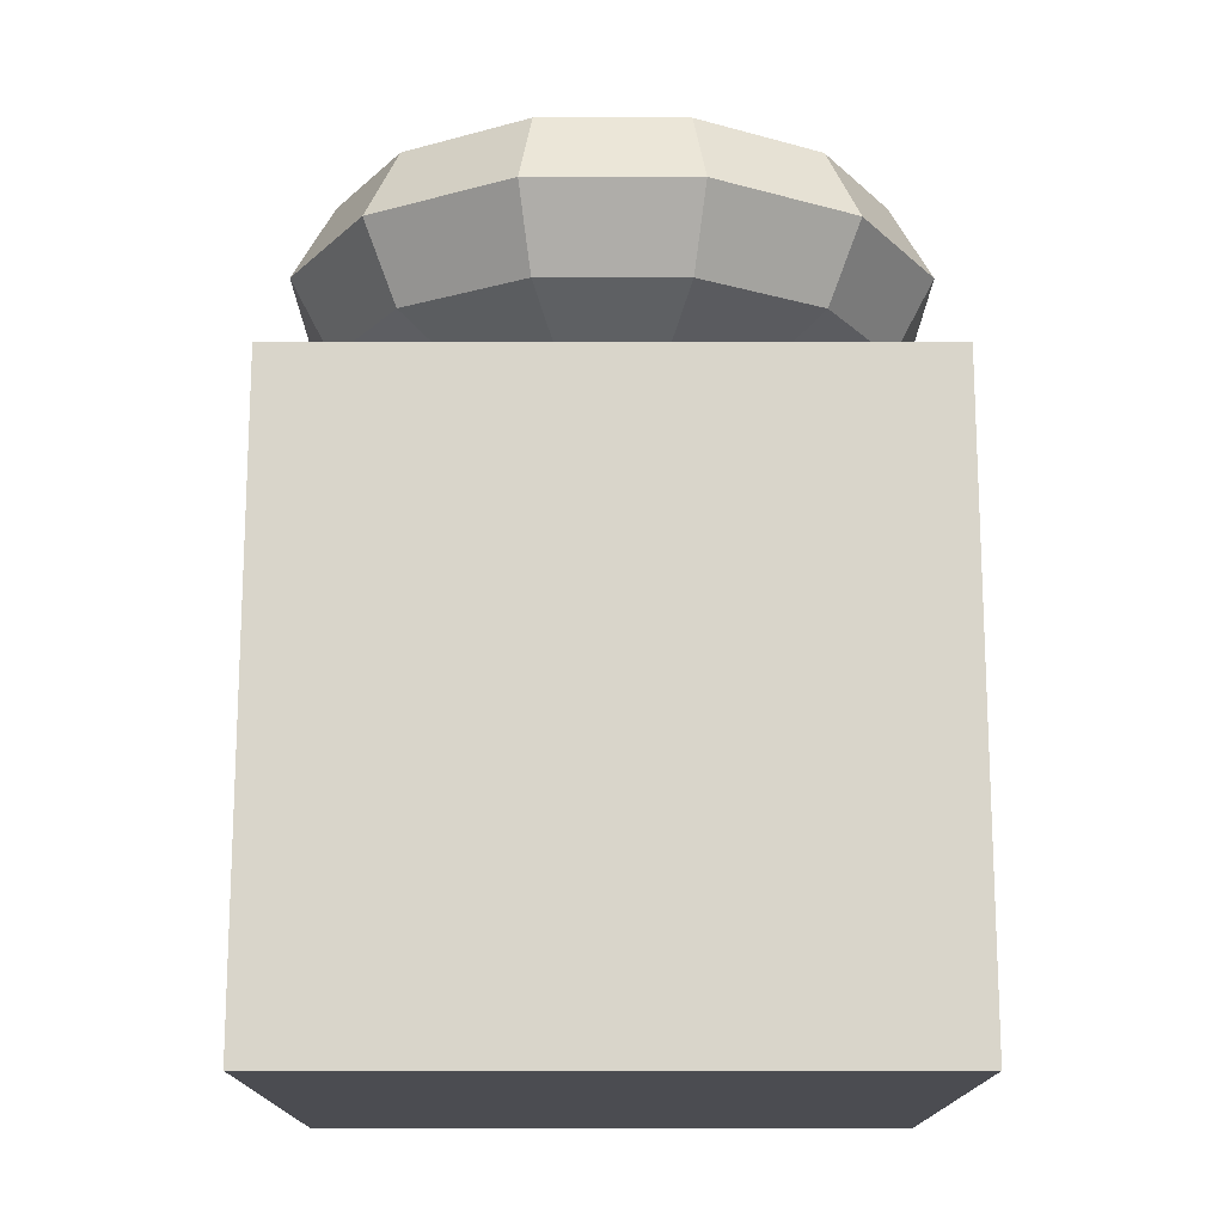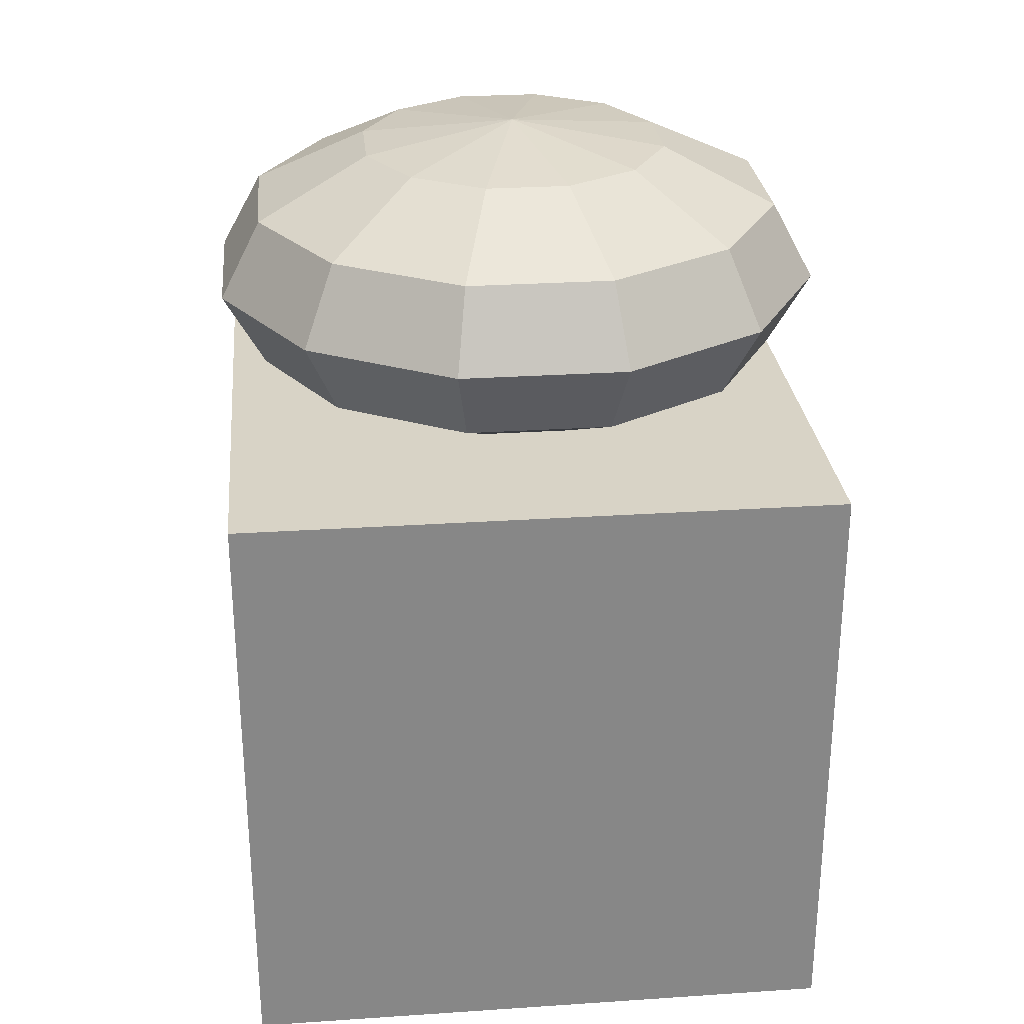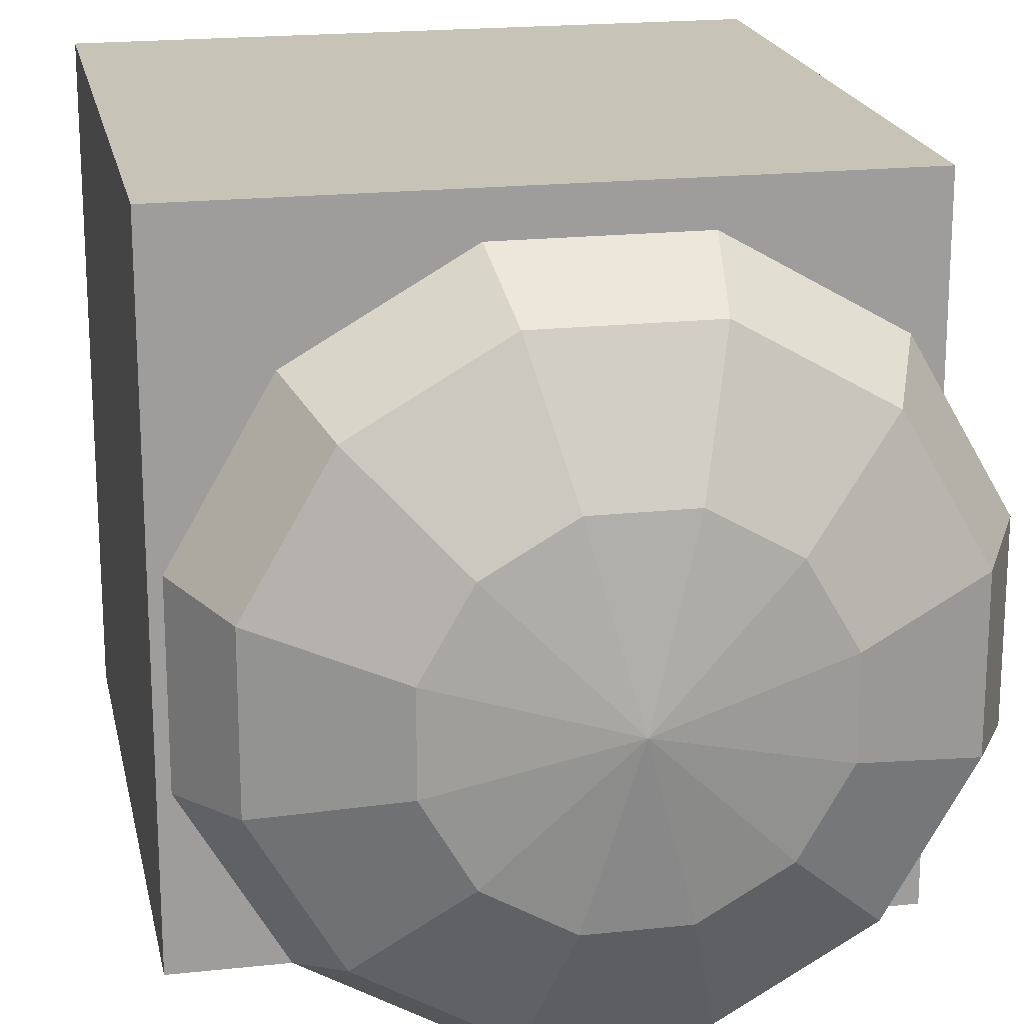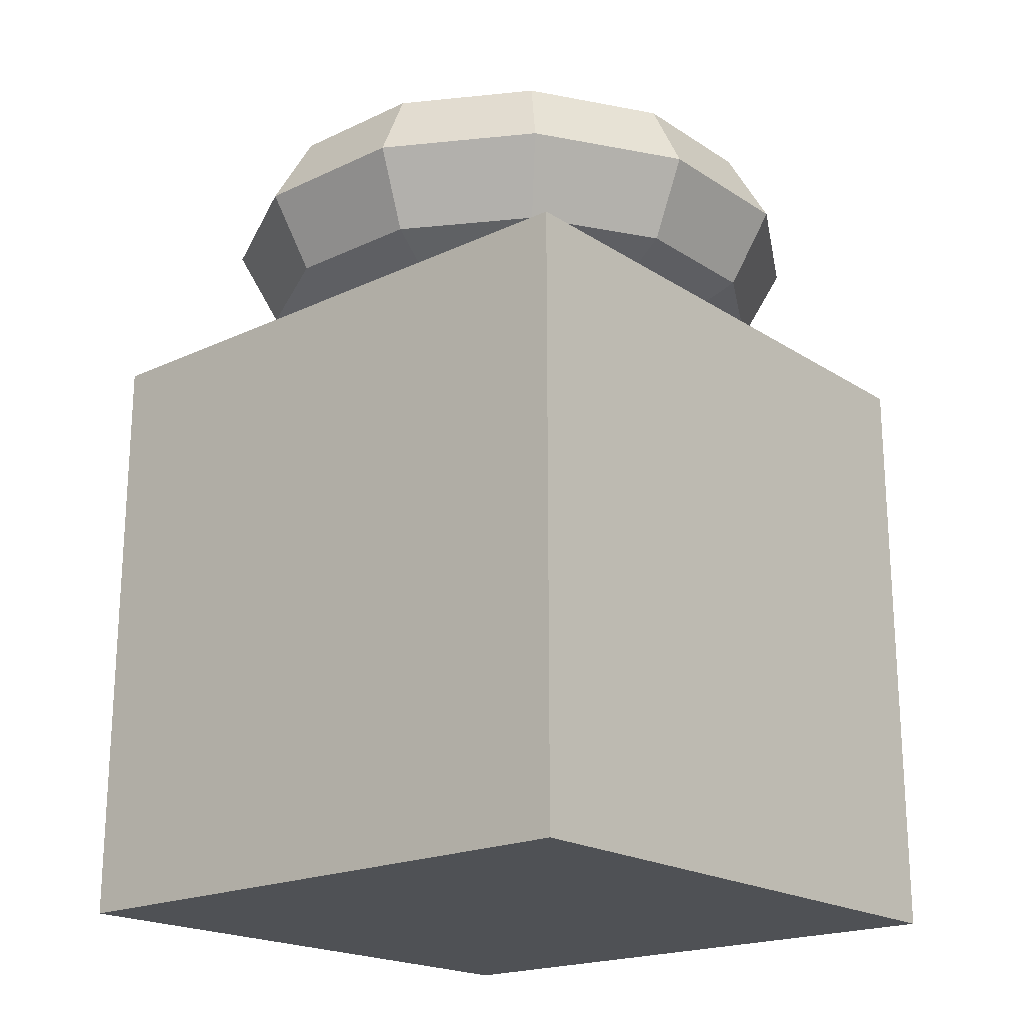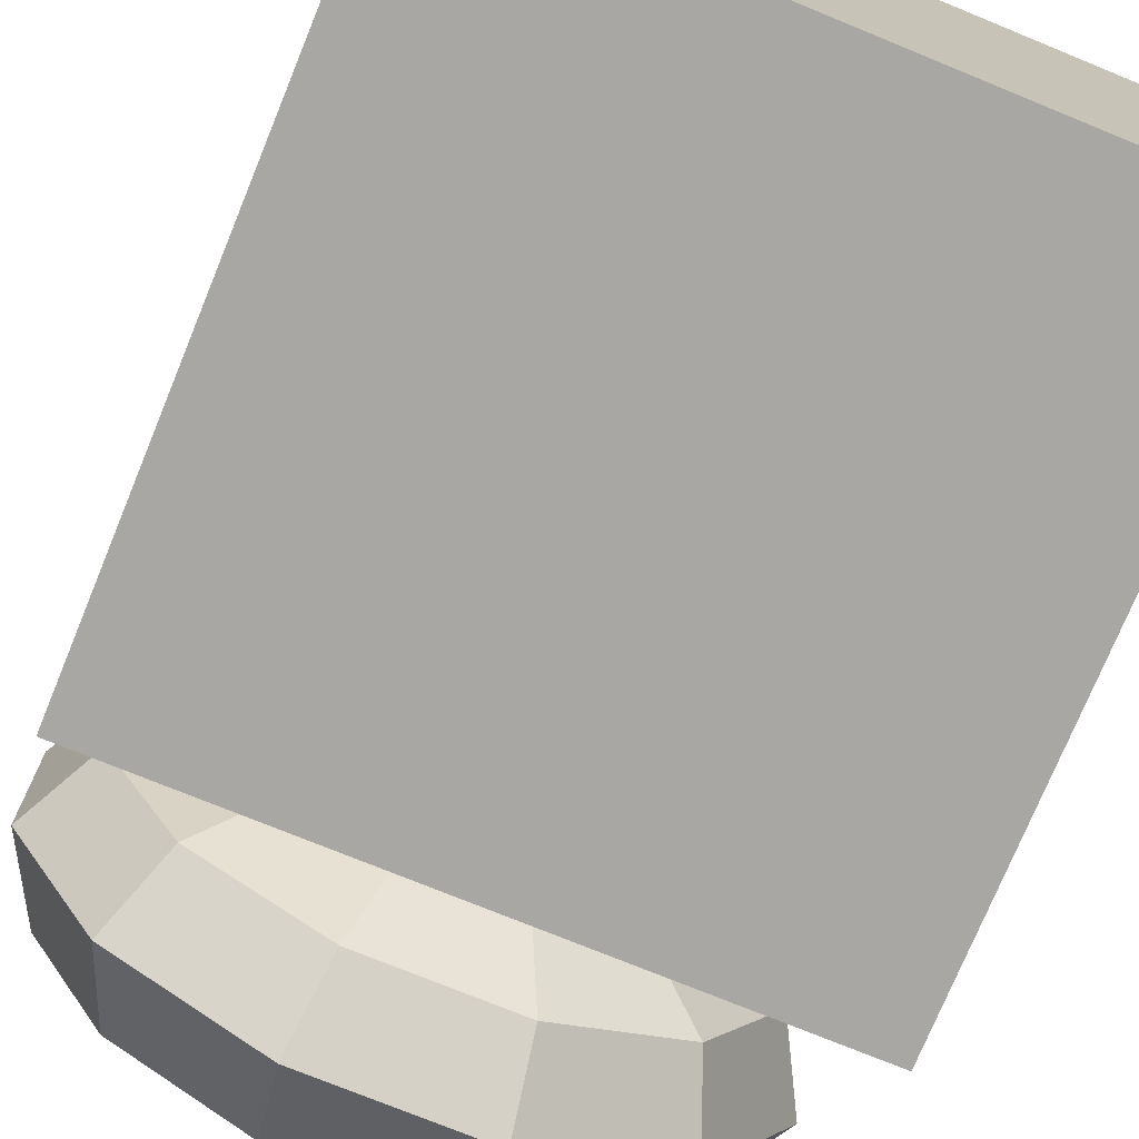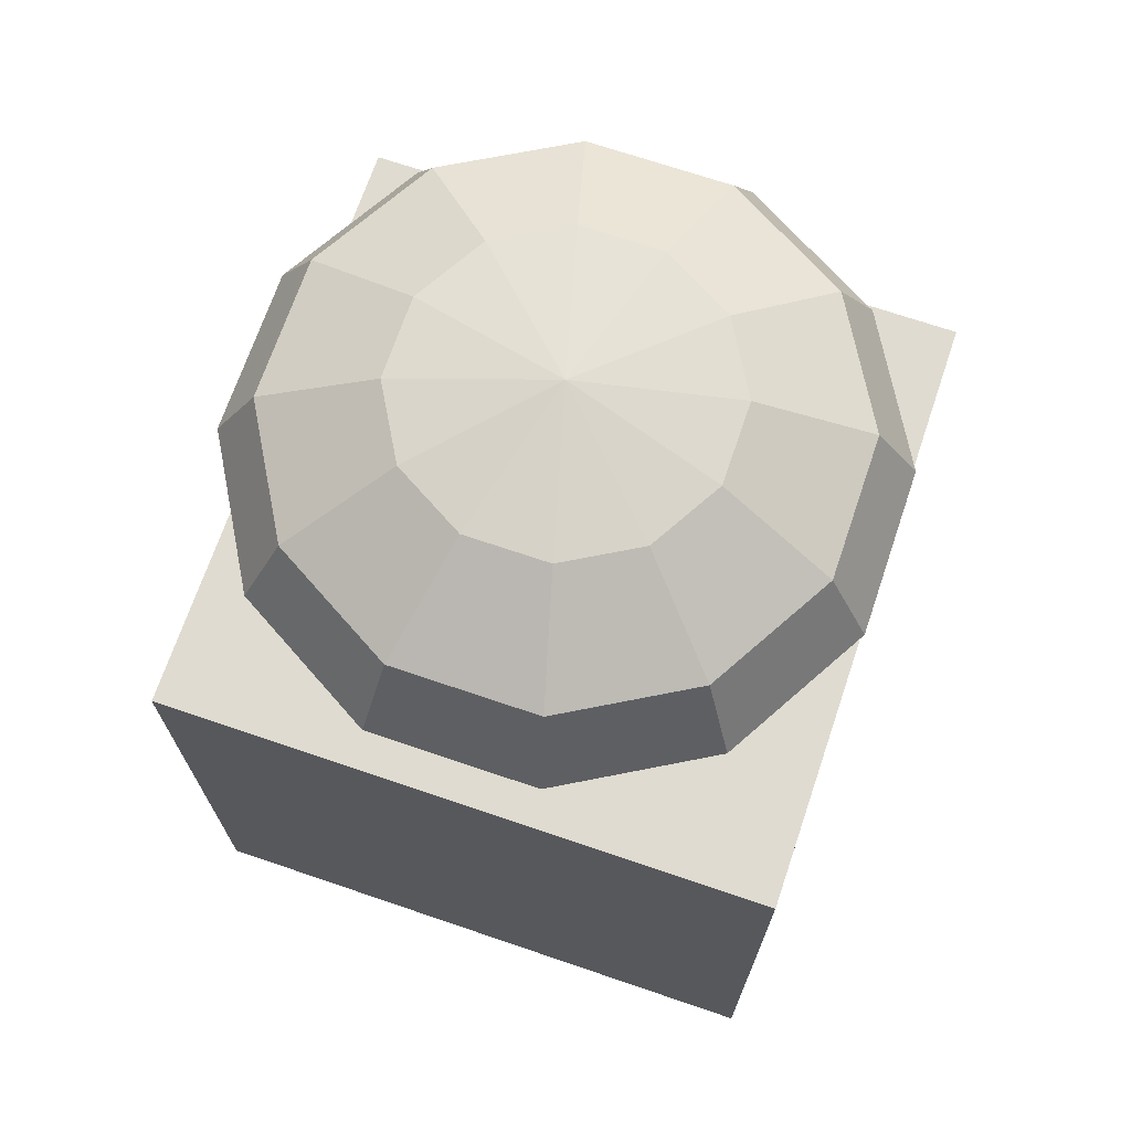
<metadata>
{"format":"obj","ext":"obj","renderer":"f3d","projection":"perspective","resolution":1024,"background":"white","views":[{"elev":-15.5,"azim":179.9,"up":"+Y"},{"elev":27.8,"azim":-5.8,"up":"+Y"},{"elev":19.6,"azim":168.6,"up":"+Z"},{"elev":-20.0,"azim":40.6,"up":"+Y"},{"elev":-74.4,"azim":-22.3,"up":"+Z"},{"elev":70.0,"azim":-161.2,"up":"+Y"}]}
</metadata>
<code>
o cube
v 1 1 1
v 1 1 -1
v 1 -1 1
v 1 -1 -1
v -1 1 -1
v -1 1 1
v -1 -1 -1
v -1 -1 1
f 4 7 5 2
f 3 4 2 1
f 8 3 1 6
f 7 8 6 5
f 6 1 2 5
f 7 4 3 8
o sphere
v 3.265e-18 1 3.265e-18
v 3.265e-18 2 3.265e-18
v 0.134 1.933 0.5
v 0.2321 1.75 0.866
v 0.2679 1.5 1
v 0.2321 1.25 0.866
v 0.134 1.067 0.5
v 0.366 1.933 0.366
v 0.634 1.75 0.634
v 0.7321 1.5 0.7321
v 0.634 1.25 0.634
v 0.366 1.067 0.366
v 0.5 1.933 0.134
v 0.866 1.75 0.2321
v 1 1.5 0.2679
v 0.866 1.25 0.2321
v 0.5 1.067 0.134
v 0.5 1.933 -0.134
v 0.866 1.75 -0.2321
v 1 1.5 -0.2679
v 0.866 1.25 -0.2321
v 0.5 1.067 -0.134
v 0.366 1.933 -0.366
v 0.634 1.75 -0.634
v 0.7321 1.5 -0.7321
v 0.634 1.25 -0.634
v 0.366 1.067 -0.366
v 0.134 1.933 -0.5
v 0.2321 1.75 -0.866
v 0.2679 1.5 -1
v 0.2321 1.25 -0.866
v 0.134 1.067 -0.5
v -0.134 1.933 -0.5
v -0.2321 1.75 -0.866
v -0.2679 1.5 -1
v -0.2321 1.25 -0.866
v -0.134 1.067 -0.5
v -0.366 1.933 -0.366
v -0.634 1.75 -0.634
v -0.7321 1.5 -0.7321
v -0.634 1.25 -0.634
v -0.366 1.067 -0.366
v -0.5 1.933 -0.134
v -0.866 1.75 -0.2321
v -1 1.5 -0.2679
v -0.866 1.25 -0.2321
v -0.5 1.067 -0.134
v -0.5 1.933 0.134
v -0.866 1.75 0.2321
v -1 1.5 0.2679
v -0.866 1.25 0.2321
v -0.5 1.067 0.134
v -0.366 1.933 0.366
v -0.634 1.75 0.634
v -0.7321 1.5 0.7321
v -0.634 1.25 0.634
v -0.366 1.067 0.366
v -0.134 1.933 0.5
v -0.2321 1.75 0.866
v -0.2679 1.5 1
v -0.2321 1.25 0.866
v -0.134 1.067 0.5
f 11 16 10
f 11 12 17 16
f 12 13 18 17
f 13 14 19 18
f 14 15 20 19
f 20 15 9
f 16 21 10
f 16 17 22 21
f 17 18 23 22
f 18 19 24 23
f 19 20 25 24
f 25 20 9
f 21 26 10
f 21 22 27 26
f 22 23 28 27
f 23 24 29 28
f 24 25 30 29
f 30 25 9
f 26 31 10
f 26 27 32 31
f 27 28 33 32
f 28 29 34 33
f 29 30 35 34
f 35 30 9
f 31 36 10
f 31 32 37 36
f 32 33 38 37
f 33 34 39 38
f 34 35 40 39
f 40 35 9
f 36 41 10
f 36 37 42 41
f 37 38 43 42
f 38 39 44 43
f 39 40 45 44
f 45 40 9
f 41 46 10
f 41 42 47 46
f 42 43 48 47
f 43 44 49 48
f 44 45 50 49
f 50 45 9
f 46 51 10
f 46 47 52 51
f 47 48 53 52
f 48 49 54 53
f 49 50 55 54
f 55 50 9
f 51 56 10
f 51 52 57 56
f 52 53 58 57
f 53 54 59 58
f 54 55 60 59
f 60 55 9
f 56 61 10
f 56 57 62 61
f 57 58 63 62
f 58 59 64 63
f 59 60 65 64
f 65 60 9
f 61 66 10
f 61 62 67 66
f 62 63 68 67
f 63 64 69 68
f 64 65 70 69
f 70 65 9
f 66 11 10
f 66 67 12 11
f 67 68 13 12
f 68 69 14 13
f 69 70 15 14
f 15 70 9

</code>
